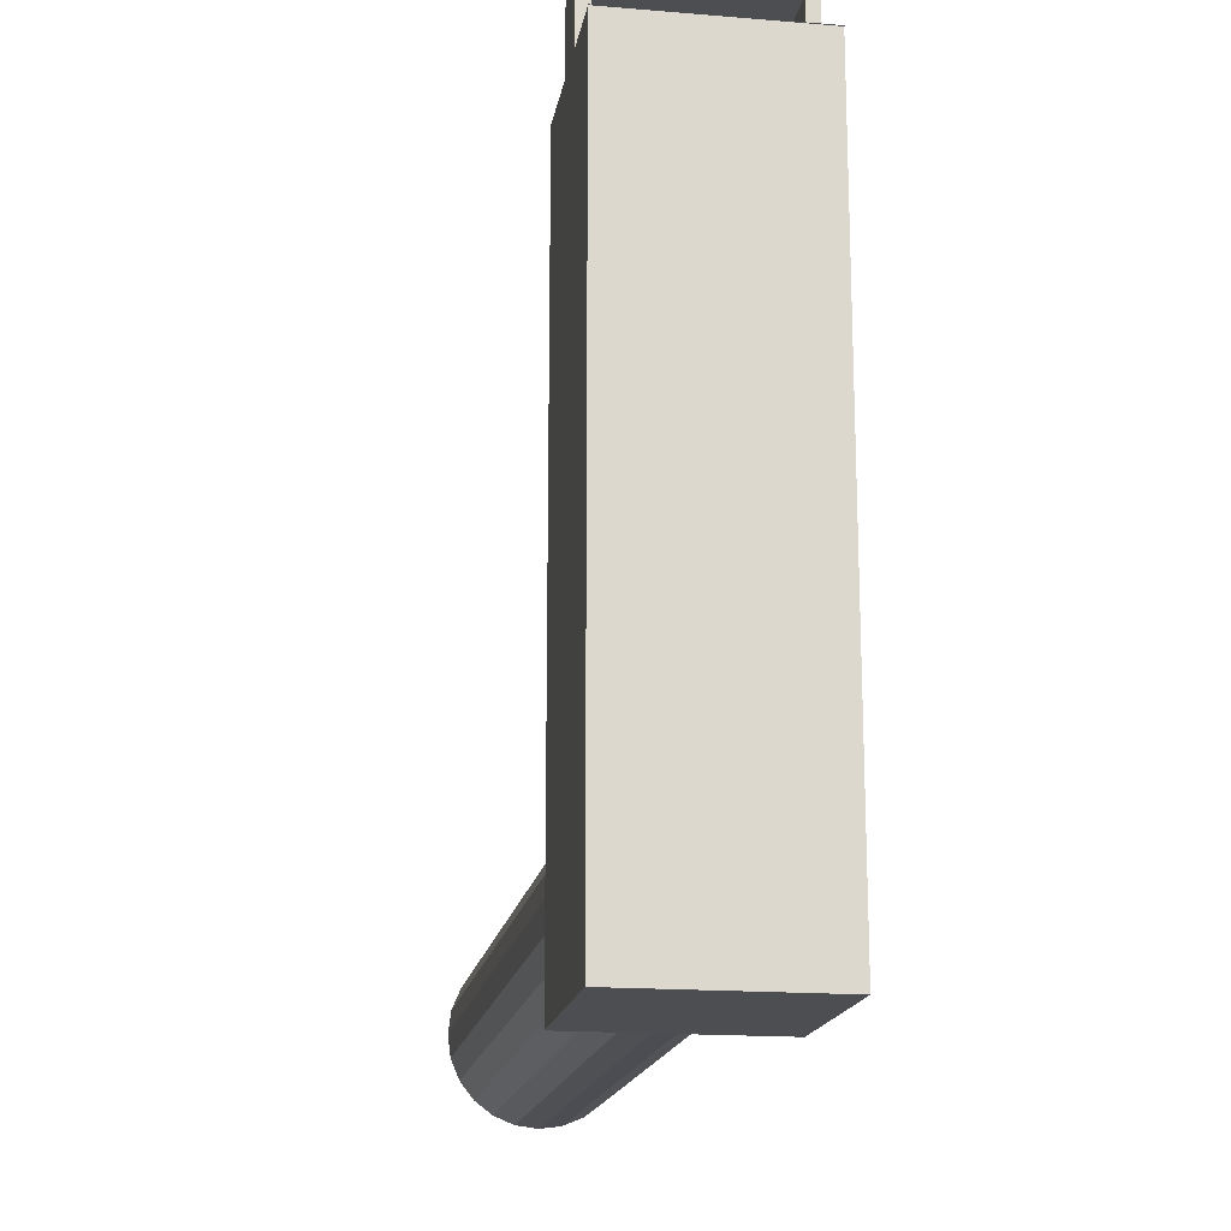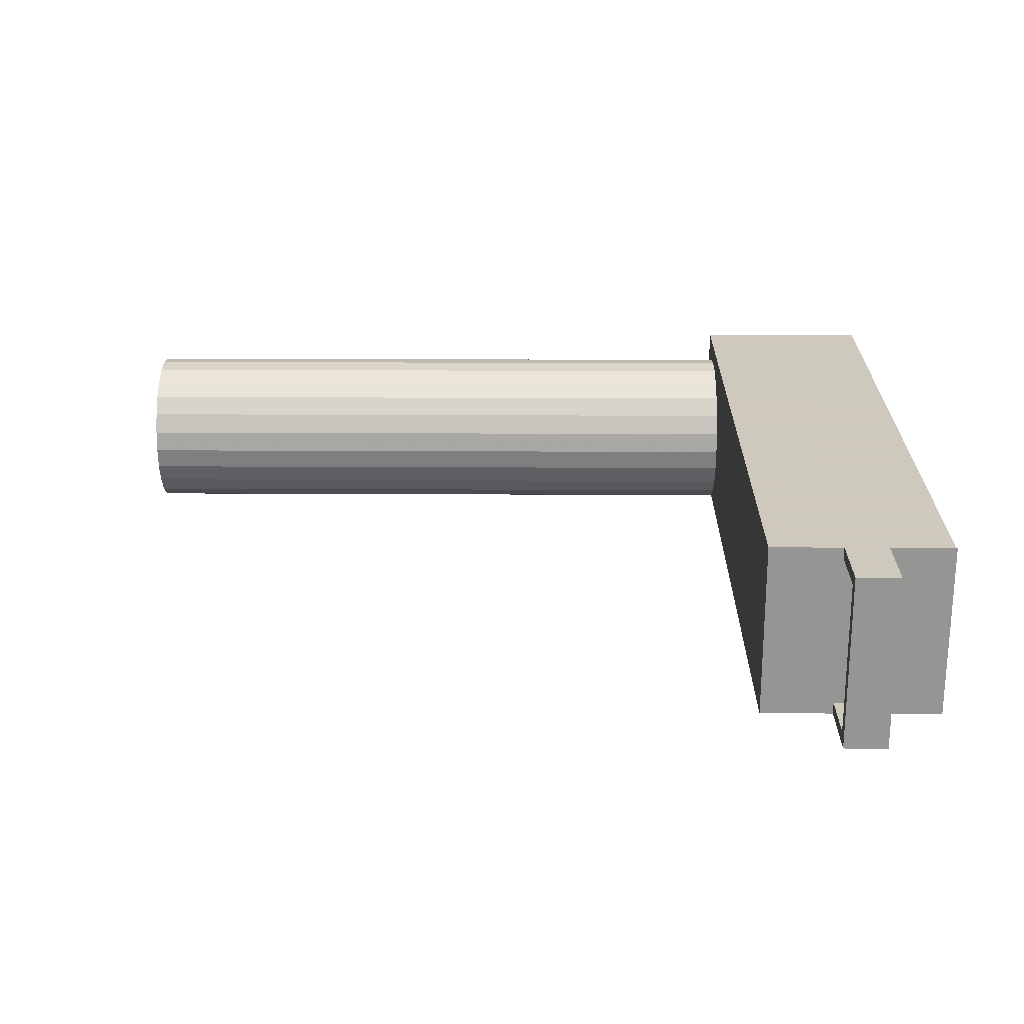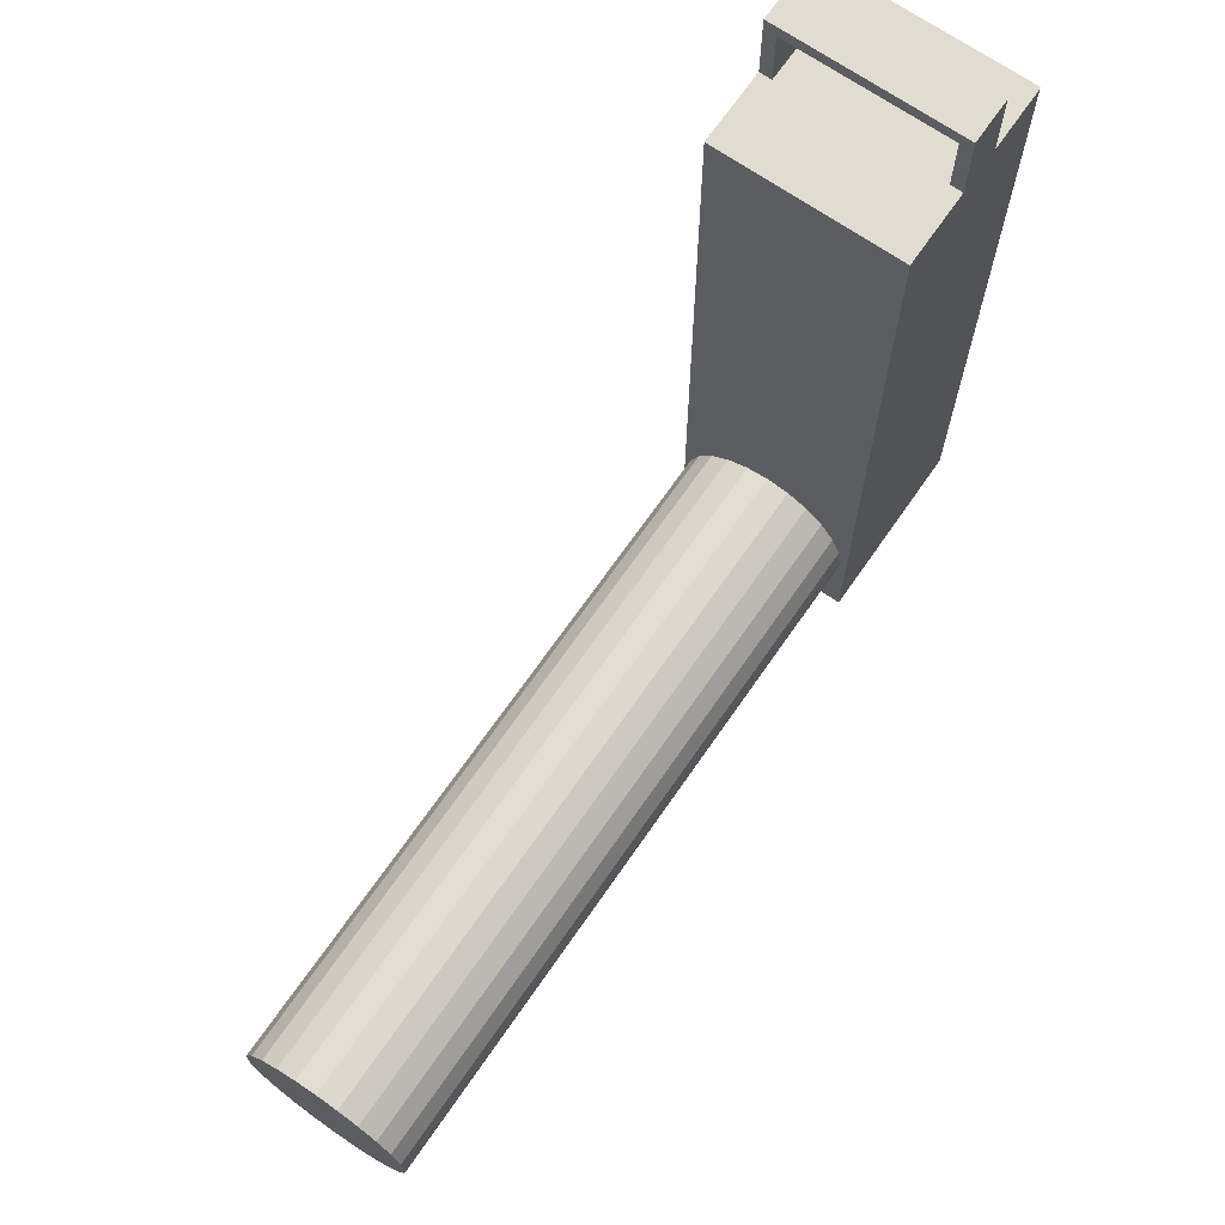
<metadata>
{"format":"obj","ext":"obj","renderer":"f3d","projection":"perspective","resolution":1024,"background":"white","views":[{"elev":-17.1,"azim":80.6,"up":"+Z"},{"elev":22.6,"azim":0.5,"up":"+Y"},{"elev":69.0,"azim":-55.3,"up":"+Z"}]}
</metadata>
<code>
v -0.3733 0.07321 -0.2382
v 0.2124 0.07071 -0.2572
v -0.3733 0.07071 -0.2572
v 0.2124 0.07321 -0.2382
v 0.2124 0.07321 -0.2382
v -0.3733 0.07321 -0.2382
v 0.2124 0.07071 -0.2572
v -0.3733 0.07071 -0.2572
v 0.2124 0.07071 -0.2572
v 0.2124 0.07321 -0.2382
v -0.3733 0.07071 -0.2572
v -0.3733 0.07321 -0.2382
v 0.2124 0.07071 -0.2193
v 0.2124 0.07071 -0.2572
v 0.2124 0.07321 -0.2382
v 0.2124 0.0634 -0.2016
v 0.2124 0.0634 -0.2748
v 0.2124 0.05177 -0.29
v 0.2124 0.05177 -0.1865
v 0.2124 0.0366 -0.1748
v 0.2124 0.0366 -0.3016
v 0.2124 0.01895 -0.1675
v 0.2124 0.01895 -0.3089
v 0.2124 0 -0.165
v 0.2124 0 -0.3114
v 0.2124 -0.01895 -0.1675
v 0.2124 -0.01895 -0.3089
v 0.2124 -0.0366 -0.1748
v 0.2124 -0.0366 -0.3016
v 0.2124 -0.05177 -0.1865
v 0.2124 -0.05177 -0.29
v 0.2124 -0.0634 -0.2016
v 0.2124 -0.0634 -0.2748
v 0.2124 -0.07071 -0.2193
v 0.2124 -0.07071 -0.2572
v 0.2124 -0.07321 -0.2382
v 0.2124 -0.07321 -0.2382
v 0.2124 -0.07071 -0.2193
v 0.2124 -0.07071 -0.2572
v 0.2124 -0.0634 -0.2748
v 0.2124 -0.0634 -0.2016
v 0.2124 -0.05177 -0.29
v 0.2124 -0.05177 -0.1865
v 0.2124 -0.0366 -0.3016
v 0.2124 -0.0366 -0.1748
v 0.2124 -0.01895 -0.3089
v 0.2124 -0.01895 -0.1675
v 0.2124 0 -0.3114
v 0.2124 0 -0.165
v 0.2124 0.01895 -0.3089
v 0.2124 0.01895 -0.1675
v 0.2124 0.0366 -0.3016
v 0.2124 0.0366 -0.1748
v 0.2124 0.05177 -0.29
v 0.2124 0.05177 -0.1865
v 0.2124 0.0634 -0.2016
v 0.2124 0.0634 -0.2748
v 0.2124 0.07071 -0.2572
v 0.2124 0.07071 -0.2193
v 0.2124 0.07321 -0.2382
v 0.2124 -0.0366 -0.1748
v 0.2124 -0.05177 -0.1865
v 0.2124 -0.0634 -0.2016
v 0.2124 -0.07071 -0.2193
v 0.2124 -0.07321 -0.2382
v 0.2124 -0.07071 -0.2572
v 0.2124 -0.0634 -0.2748
v 0.2124 -0.05177 -0.29
v 0.2124 -0.0366 -0.3016
v 0.2124 -0.01895 -0.3089
v 0.2124 0 -0.3114
v 0.2124 0.01895 -0.3089
v 0.2124 0.0366 -0.3016
v 0.2124 0.05177 -0.29
v 0.2124 0.0634 -0.2748
v 0.2124 0.07071 -0.2193
v 0.2124 0.0634 -0.2016
v 0.2124 0.05177 -0.1865
v 0.2124 0.0366 -0.1748
v 0.2124 0.01895 -0.1675
v 0.2124 0 -0.165
v 0.2124 -0.01895 -0.1675
v 0.2124 0.0634 -0.2748
v -0.3733 0.0634 -0.2748
v 0.2124 0.0634 -0.2748
v -0.3733 0.0634 -0.2748
v -0.3733 0.0634 -0.2748
v -0.3733 0.07071 -0.2572
v -0.3733 0.07071 -0.2193
v -0.3733 0.07321 -0.2382
v -0.3733 0.0634 -0.2748
v -0.3733 0.0634 -0.2016
v -0.3733 0.05177 -0.29
v -0.3733 0.05177 -0.1865
v -0.3733 0.0366 -0.3016
v -0.3733 0.0366 -0.1748
v -0.3733 0.01895 -0.3089
v -0.3733 0.01895 -0.1675
v -0.3733 0 -0.3114
v -0.3733 0 -0.165
v -0.3733 -0.01895 -0.3089
v -0.3733 -0.01895 -0.1675
v -0.3733 -0.0366 -0.3016
v -0.3733 -0.0366 -0.1748
v -0.3733 -0.05177 -0.29
v -0.3733 -0.05177 -0.1865
v -0.3733 -0.0634 -0.2748
v -0.3733 -0.0634 -0.2016
v -0.3733 -0.07071 -0.2572
v -0.3733 -0.07071 -0.2193
v -0.3733 -0.07321 -0.2382
v -0.3733 -0.07321 -0.2382
v -0.3733 -0.07071 -0.2572
v -0.3733 -0.07071 -0.2193
v -0.3733 -0.0634 -0.2016
v -0.3733 -0.0634 -0.2748
v -0.3733 -0.05177 -0.1865
v -0.3733 -0.05177 -0.29
v -0.3733 -0.0366 -0.1748
v -0.3733 -0.0366 -0.3016
v -0.3733 -0.01895 -0.1675
v -0.3733 -0.01895 -0.3089
v -0.3733 0 -0.165
v -0.3733 0 -0.3114
v -0.3733 0.01895 -0.1675
v -0.3733 0.01895 -0.3089
v -0.3733 0.0366 -0.1748
v -0.3733 0.0366 -0.3016
v -0.3733 0.05177 -0.1865
v -0.3733 0.05177 -0.29
v -0.3733 0.0634 -0.2016
v -0.3733 0.0634 -0.2748
v -0.3733 0.07071 -0.2193
v -0.3733 0.07071 -0.2572
v -0.3733 0.07321 -0.2382
v -0.3733 -0.0366 -0.1748
v -0.3733 -0.05177 -0.1865
v -0.3733 -0.01895 -0.1675
v -0.3733 0 -0.165
v -0.3733 0.01895 -0.1675
v -0.3733 0.0366 -0.1748
v -0.3733 0.05177 -0.1865
v -0.3733 0.0634 -0.2016
v -0.3733 0.07071 -0.2193
v -0.3733 0.05177 -0.29
v -0.3733 0.0366 -0.3016
v -0.3733 0.01895 -0.3089
v -0.3733 0 -0.3114
v -0.3733 -0.01895 -0.3089
v -0.3733 -0.0366 -0.3016
v -0.3733 -0.05177 -0.29
v -0.3733 -0.0634 -0.2748
v -0.3733 -0.07071 -0.2572
v -0.3733 -0.07321 -0.2382
v -0.3733 -0.07071 -0.2193
v -0.3733 -0.0634 -0.2016
v -0.3733 0.07071 -0.2193
v 0.2124 0.07071 -0.2193
v 0.2124 0.07071 -0.2193
v -0.3733 0.07071 -0.2193
v -0.3733 -0.0366 -0.1748
v 0.2124 -0.05177 -0.1865
v 0.2124 -0.0366 -0.1748
v -0.3733 -0.05177 -0.1865
v -0.3733 -0.05177 -0.1865
v -0.3733 -0.0366 -0.1748
v 0.2124 -0.05177 -0.1865
v 0.2124 -0.0366 -0.1748
v -0.3733 -0.0634 -0.2016
v 0.2124 -0.0634 -0.2016
v -0.3733 -0.0634 -0.2016
v 0.2124 -0.0634 -0.2016
v -0.3733 -0.07071 -0.2193
v 0.2124 -0.07071 -0.2193
v -0.3733 -0.07071 -0.2193
v 0.2124 -0.07071 -0.2193
v -0.3733 -0.07321 -0.2382
v 0.2124 -0.07321 -0.2382
v -0.3733 -0.07321 -0.2382
v 0.2124 -0.07321 -0.2382
v -0.3733 -0.07071 -0.2572
v 0.2124 -0.07071 -0.2572
v -0.3733 -0.07071 -0.2572
v 0.2124 -0.07071 -0.2572
v -0.3733 -0.0634 -0.2748
v 0.2124 -0.0634 -0.2748
v -0.3733 -0.0634 -0.2748
v 0.2124 -0.0634 -0.2748
v -0.3733 -0.05177 -0.29
v 0.2124 -0.05177 -0.29
v -0.3733 -0.05177 -0.29
v 0.2124 -0.05177 -0.29
v 0.2124 -0.0366 -0.3016
v -0.3733 -0.0366 -0.3016
v -0.3733 -0.0366 -0.3016
v 0.2124 -0.0366 -0.3016
v 0.2124 -0.01895 -0.3089
v -0.3733 -0.01895 -0.3089
v -0.3733 -0.01895 -0.3089
v 0.2124 -0.01895 -0.3089
v 0.2124 0 -0.3114
v -0.3733 0 -0.3114
v -0.3733 0 -0.3114
v 0.2124 0 -0.3114
v 0.2124 0.01895 -0.3089
v -0.3733 0.01895 -0.3089
v -0.3733 0.01895 -0.3089
v 0.2124 0.01895 -0.3089
v 0.2124 0.0366 -0.3016
v -0.3733 0.0366 -0.3016
v -0.3733 0.0366 -0.3016
v 0.2124 0.0366 -0.3016
v 0.2124 0.05177 -0.29
v -0.3733 0.05177 -0.29
v -0.3733 0.05177 -0.29
v 0.2124 0.05177 -0.29
v -0.3733 0.0634 -0.2016
v 0.2124 0.0634 -0.2016
v 0.2124 0.0634 -0.2016
v -0.3733 0.0634 -0.2016
v -0.3733 0.05177 -0.1865
v 0.2124 0.05177 -0.1865
v 0.2124 0.05177 -0.1865
v -0.3733 0.05177 -0.1865
v 0.2124 0.0366 -0.1748
v -0.3733 0.0366 -0.1748
v -0.3733 0.0366 -0.1748
v 0.2124 0.0366 -0.1748
v 0.2124 0.01895 -0.1675
v -0.3733 0.01895 -0.1675
v -0.3733 0.01895 -0.1675
v 0.2124 0.01895 -0.1675
v 0.2124 0 -0.165
v -0.3733 0 -0.165
v -0.3733 0 -0.165
v 0.2124 0 -0.165
v 0.2124 -0.01895 -0.1675
v -0.3733 -0.01895 -0.1675
v -0.3733 -0.01895 -0.1675
v 0.2124 -0.01895 -0.1675
v 0.317 -0.07809 0.3234
v 0.2791 -0.07809 0.2623
v 0.317 -0.07809 0.2623
v 0.2791 -0.07809 0.3234
v 0.2791 -0.07809 0.3234
v 0.317 -0.07809 0.3234
v 0.2791 -0.07809 0.2623
v 0.317 -0.07809 0.2623
v 0.2791 -0.07809 0.3234
v 0.2791 -0.07809 0.2623
v 0.317 -0.07809 0.2623
v 0.317 -0.07809 0.3234
v 0.2791 -0.07809 0.2623
v 0.2791 -0.06776 0.313
v 0.2791 -0.06776 0.2623
v 0.2791 0.06776 0.2623
v 0.2791 0.07809 0.3234
v 0.2791 0.07809 0.2623
v 0.2791 0.06776 0.313
v 0.2791 -0.07809 0.3234
v 0.2791 -0.07809 0.2623
v 0.2791 -0.06776 0.313
v 0.2791 -0.07809 0.3234
v 0.2791 0.06776 0.313
v 0.2791 0.07809 0.3234
v 0.2791 0.06776 0.2623
v 0.2791 0.07809 0.2623
v 0.2791 -0.06776 0.2623
v 0.2791 -0.06776 0.2623
v 0.2791 -0.06776 0.313
v 0.2791 0.07809 0.3234
v 0.2791 0.07809 0.2623
v 0.2791 0.06776 0.2623
v 0.2791 0.06776 0.313
v 0.372 -0.07809 0.2623
v 0.2159 -0.07809 -0.3234
v 0.372 -0.07809 -0.3234
v 0.2159 -0.07809 0.2623
v 0.2159 -0.07809 0.2623
v 0.372 -0.07809 0.2623
v 0.2159 -0.07809 -0.3234
v 0.372 -0.07809 -0.3234
v 0.372 -0.07809 -0.3234
v 0.372 -0.07809 0.2623
v 0.2159 -0.07809 0.2623
v 0.2159 -0.07809 -0.3234
v 0.2791 -0.06776 0.2623
v 0.317 -0.07809 0.2623
v 0.317 -0.06776 0.2623
v 0.2791 -0.07809 0.2623
v 0.2791 -0.07809 0.2623
v 0.2791 -0.06776 0.2623
v 0.317 -0.07809 0.2623
v 0.317 -0.06776 0.2623
v 0.317 -0.06776 0.2623
v 0.317 0.07809 0.3234
v 0.317 0.06776 0.313
v 0.317 0.07809 0.2623
v 0.317 -0.07809 0.3234
v 0.317 -0.06776 0.313
v 0.317 -0.06776 0.2623
v 0.317 -0.07809 0.2623
v 0.317 0.06776 0.2623
v 0.317 0.06776 0.313
v 0.317 0.07809 0.2623
v 0.317 0.06776 0.2623
v 0.317 -0.07809 0.2623
v 0.317 -0.07809 0.3234
v 0.317 -0.06776 0.2623
v 0.317 -0.06776 0.313
v 0.317 0.07809 0.3234
v 0.317 -0.06776 0.313
v 0.317 0.06776 0.313
v 0.317 0.06776 0.2623
v 0.317 0.07809 0.2623
v 0.317 0.07809 0.3234
v 0.2791 0.07809 0.3234
v 0.317 -0.07809 0.3234
v 0.317 0.07809 0.3234
v 0.2791 -0.07809 0.3234
v 0.2791 -0.07809 0.3234
v 0.2791 0.07809 0.3234
v 0.317 -0.07809 0.3234
v 0.317 0.07809 0.3234
v 0.2791 -0.06776 0.313
v 0.317 -0.06776 0.2623
v 0.2791 -0.06776 0.2623
v 0.317 -0.06776 0.313
v 0.317 -0.06776 0.313
v 0.2791 -0.06776 0.313
v 0.317 -0.06776 0.2623
v 0.2791 -0.06776 0.2623
v 0.2159 0.07809 0.2623
v 0.2791 0.06776 0.2623
v 0.2791 0.07809 0.2623
v 0.2159 -0.07809 0.2623
v 0.317 0.06776 0.2623
v 0.317 0.07809 0.2623
v 0.372 0.06776 0.2623
v 0.372 0.07809 0.2623
v 0.372 -0.06776 0.2623
v 0.372 -0.07809 0.2623
v 0.317 0.06776 0.2623
v 0.317 0.07809 0.2623
v 0.372 -0.07809 0.2623
v 0.372 -0.06776 0.2623
v 0.372 0.06776 0.2623
v 0.372 0.07809 0.2623
v 0.2791 0.06776 0.2623
v 0.2159 -0.07809 0.2623
v 0.2159 0.07809 0.2623
v 0.2791 0.07809 0.2623
v 0.372 -0.06776 0.2623
v 0.372 0.06776 0.2623
v 0.372 0.07809 0.2623
v 0.2159 0.07809 0.2623
v 0.2791 0.07809 0.3234
v 0.317 0.07809 0.2623
v 0.2791 0.07809 0.2623
v 0.317 0.07809 0.3234
v 0.317 0.07809 0.3234
v 0.2791 0.07809 0.3234
v 0.317 0.07809 0.2623
v 0.2791 0.07809 0.2623
v 0.317 0.06776 0.313
v 0.2791 0.06776 0.2623
v 0.317 0.06776 0.2623
v 0.2791 0.06776 0.313
v 0.2791 0.06776 0.313
v 0.317 0.06776 0.313
v 0.2791 0.06776 0.2623
v 0.317 0.06776 0.2623
v 0.2791 -0.06776 0.313
v 0.317 0.06776 0.313
v 0.317 -0.06776 0.313
v 0.2791 0.06776 0.313
v 0.2791 0.06776 0.313
v 0.2791 -0.06776 0.313
v 0.317 0.06776 0.313
v 0.317 -0.06776 0.313
v 0.372 0.06776 0.2623
v 0.372 0.07809 -0.3234
v 0.372 0.07809 0.2623
v 0.372 -0.07809 -0.3234
v 0.372 -0.06776 0.2623
v 0.372 -0.07809 0.2623
v 0.372 -0.07809 0.2623
v 0.372 -0.06776 0.2623
v 0.372 -0.07809 -0.3234
v 0.372 0.06776 0.2623
v 0.372 0.07809 -0.3234
v 0.372 0.07809 0.2623
v 0.372 0.07809 -0.3234
v 0.2159 -0.07809 -0.3234
v 0.2159 0.07809 0.2623
v 0.2159 0.07809 -0.3234
v 0.2159 -0.07809 0.2623
v 0.2159 -0.07809 0.2623
v 0.2159 -0.07809 -0.3234
v 0.2159 0.07809 0.2623
v 0.2159 0.07809 -0.3234
v 0.2159 0.07809 -0.3234
v 0.2159 -0.07809 -0.3234
v 0.372 0.07809 -0.3234
v 0.372 -0.07809 -0.3234
v 0.2159 0.07809 -0.3234
v 0.2159 0.07809 -0.3234
v 0.2159 -0.07809 -0.3234
v 0.372 0.07809 -0.3234
v 0.372 -0.07809 -0.3234
v 0.372 -0.07809 0.2623
v 0.3733 -0.06776 0.2623
v 0.3733 -0.07809 0.2623
v 0.372 -0.06776 0.2623
v 0.372 -0.06776 0.2623
v 0.372 -0.07809 0.2623
v 0.3733 -0.06776 0.2623
v 0.3733 -0.07809 0.2623
v 0.3733 -0.06776 0.2623
v 0.3733 -0.07809 0.2623
v 0.3733 -0.06776 0.2623
v 0.3733 0.06776 0.2623
v 0.3733 -0.06776 0.2623
v 0.3733 0.06776 0.2623
v 0.3733 0.06776 0.2623
v 0.372 0.06776 0.2623
v 0.3733 0.07809 0.2623
v 0.3733 0.06776 0.2623
v 0.372 0.07809 0.2623
v 0.372 0.07809 0.2623
v 0.372 0.06776 0.2623
v 0.3733 0.07809 0.2623
v 0.3733 0.06776 0.2623
v 0.3733 0.07809 0.2623
v 0.2159 0.07809 0.2623
v 0.372 0.07809 -0.3234
v 0.2159 0.07809 -0.3234
v 0.372 0.07809 0.2623
v 0.372 0.07809 0.2623
v 0.2159 0.07809 0.2623
v 0.372 0.07809 -0.3234
v 0.2159 0.07809 -0.3234
f 1 2 3
f 2 1 4
f 13 14 15
f 14 13 16
f 14 16 17
f 17 16 18
f 18 16 19
f 18 19 20
f 18 20 21
f 21 20 22
f 21 22 23
f 23 22 24
f 23 24 25
f 25 24 26
f 25 26 27
f 27 26 28
f 27 28 29
f 29 28 30
f 29 30 31
f 31 30 32
f 31 32 33
f 33 32 34
f 33 34 35
f 35 34 36
f 3 83 84
f 83 3 2
f 88 89 90
f 89 88 91
f 89 91 92
f 92 91 93
f 92 93 94
f 94 93 95
f 94 95 96
f 96 95 97
f 96 97 98
f 98 97 99
f 98 99 100
f 100 99 101
f 100 101 102
f 102 101 103
f 102 103 104
f 104 103 105
f 104 105 106
f 106 105 107
f 106 107 108
f 108 107 109
f 108 109 110
f 110 109 111
f 157 4 1
f 4 157 158
f 161 162 163
f 162 161 164
f 162 169 170
f 169 162 164
f 170 173 174
f 173 170 169
f 174 177 178
f 177 174 173
f 178 181 182
f 181 178 177
f 182 185 186
f 185 182 181
f 186 189 190
f 189 186 185
f 189 193 190
f 193 189 194
f 194 197 193
f 197 194 198
f 198 201 197
f 201 198 202
f 202 205 201
f 205 202 206
f 206 209 205
f 209 206 210
f 210 213 209
f 213 210 214
f 84 213 214
f 213 84 83
f 217 158 157
f 158 217 218
f 221 218 217
f 218 221 222
f 221 225 222
f 225 221 226
f 226 229 225
f 229 226 230
f 230 233 229
f 233 230 234
f 234 237 233
f 237 234 238
f 238 163 237
f 163 238 161
f 5 6 7
f 8 7 6
f 37 38 39
f 39 38 40
f 38 41 40
f 40 41 42
f 41 43 42
f 42 43 44
f 43 45 44
f 44 45 46
f 45 47 46
f 46 47 48
f 47 49 48
f 48 49 50
f 49 51 50
f 50 51 52
f 51 53 52
f 52 53 54
f 53 55 54
f 55 56 54
f 54 56 57
f 57 56 58
f 56 59 58
f 60 58 59
f 7 8 85
f 86 85 8
f 112 113 114
f 114 113 115
f 113 116 115
f 115 116 117
f 116 118 117
f 117 118 119
f 118 120 119
f 119 120 121
f 120 122 121
f 121 122 123
f 122 124 123
f 123 124 125
f 124 126 125
f 125 126 127
f 126 128 127
f 127 128 129
f 128 130 129
f 129 130 131
f 130 132 131
f 131 132 133
f 132 134 133
f 135 133 134
f 159 160 5
f 6 5 160
f 165 166 167
f 168 167 166
f 165 167 171
f 172 171 167
f 171 172 175
f 176 175 172
f 175 176 179
f 180 179 176
f 179 180 183
f 184 183 180
f 183 184 187
f 188 187 184
f 187 188 191
f 192 191 188
f 195 191 196
f 192 196 191
f 199 195 200
f 196 200 195
f 203 199 204
f 200 204 199
f 207 203 208
f 204 208 203
f 211 207 212
f 208 212 207
f 215 211 216
f 212 216 211
f 85 86 216
f 215 216 86
f 219 220 159
f 160 159 220
f 223 224 219
f 220 219 224
f 227 224 228
f 223 228 224
f 231 227 232
f 228 232 227
f 235 231 236
f 232 236 231
f 239 235 240
f 236 240 235
f 166 239 168
f 240 168 239
f 241 242 243
f 242 241 244
f 253 254 255
f 256 257 258
f 257 256 259
f 257 259 260
f 260 259 254
f 260 254 253
f 275 276 277
f 276 275 278
f 278 275 243
f 278 243 242
f 287 288 289
f 288 287 290
f 296 297 298
f 297 296 299
f 297 299 300
f 300 299 301
f 301 299 302
f 303 298 297
f 317 318 319
f 318 317 320
f 325 326 327
f 326 325 328
f 333 334 335
f 334 333 287
f 287 333 290
f 290 333 336
f 334 289 337
f 289 334 287
f 338 339 340
f 339 338 341
f 341 338 342
f 342 338 288
f 288 338 337
f 288 337 289
f 357 358 359
f 358 357 360
f 335 337 338
f 337 335 334
f 365 366 367
f 366 365 368
f 373 374 375
f 374 373 376
f 381 382 383
f 382 381 384
f 384 381 385
f 384 385 386
f 394 395 396
f 395 394 397
f 403 404 405
f 404 403 406
f 411 412 413
f 412 411 414
f 339 421 422
f 421 339 341
f 426 427 428
f 427 426 429
f 435 436 437
f 436 435 438
f 438 435 359
f 438 359 358
f 245 246 247
f 248 247 246
f 261 262 263
f 262 264 263
f 263 264 265
f 264 266 265
f 267 265 266
f 268 262 261
f 247 248 279
f 248 280 279
f 279 280 281
f 282 281 280
f 291 292 293
f 294 293 292
f 304 305 306
f 307 308 309
f 309 308 310
f 310 308 304
f 308 311 304
f 305 304 311
f 321 322 323
f 324 323 322
f 329 330 331
f 332 331 330
f 294 343 293
f 343 344 293
f 293 344 345
f 345 344 346
f 346 344 347
f 348 347 344
f 292 349 294
f 343 294 349
f 350 351 291
f 291 351 292
f 292 351 349
f 352 349 351
f 361 362 363
f 364 363 362
f 349 352 343
f 344 343 352
f 369 370 371
f 372 371 370
f 377 378 379
f 380 379 378
f 387 388 389
f 388 390 389
f 389 390 391
f 392 391 390
f 398 399 400
f 401 400 399
f 407 408 409
f 410 409 408
f 415 416 417
f 418 417 416
f 346 347 423
f 424 423 347
f 430 431 432
f 433 432 431
f 363 364 439
f 364 440 439
f 439 440 441
f 442 441 440

</code>
